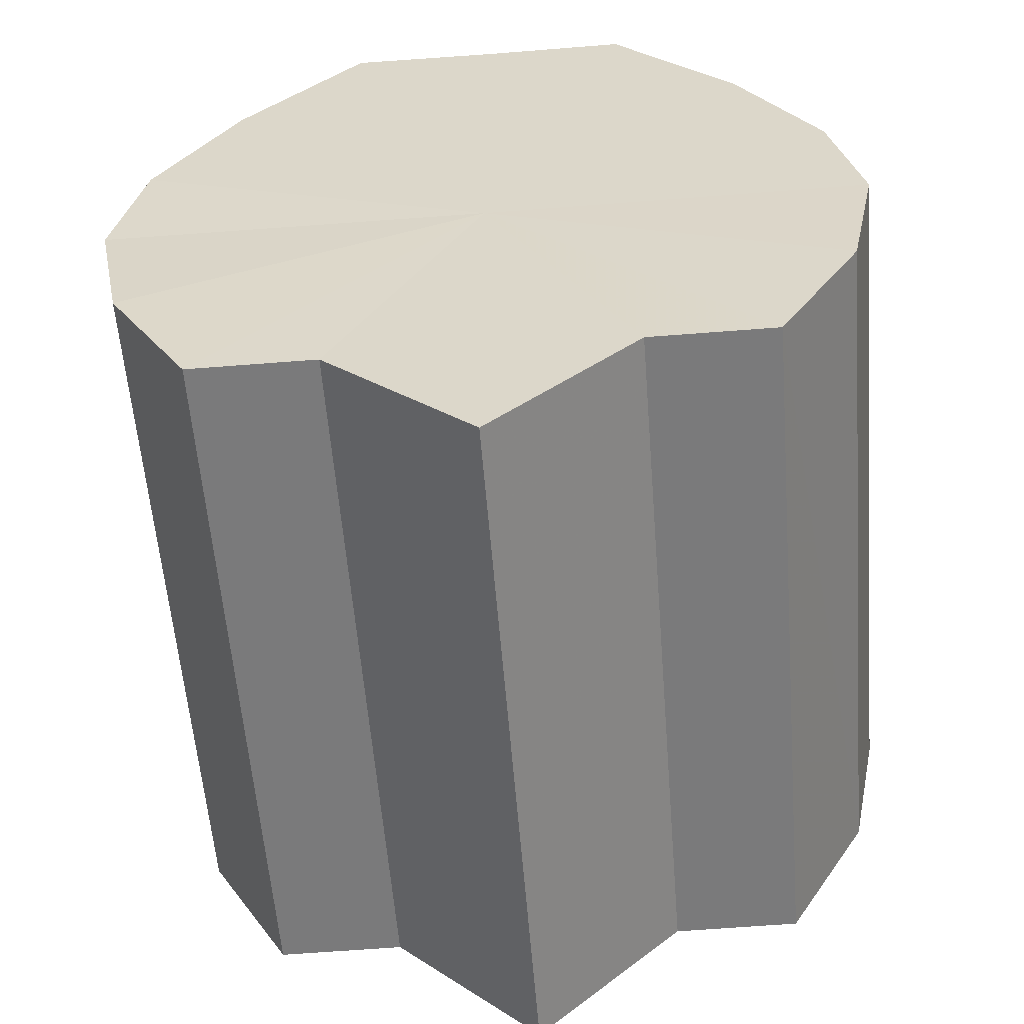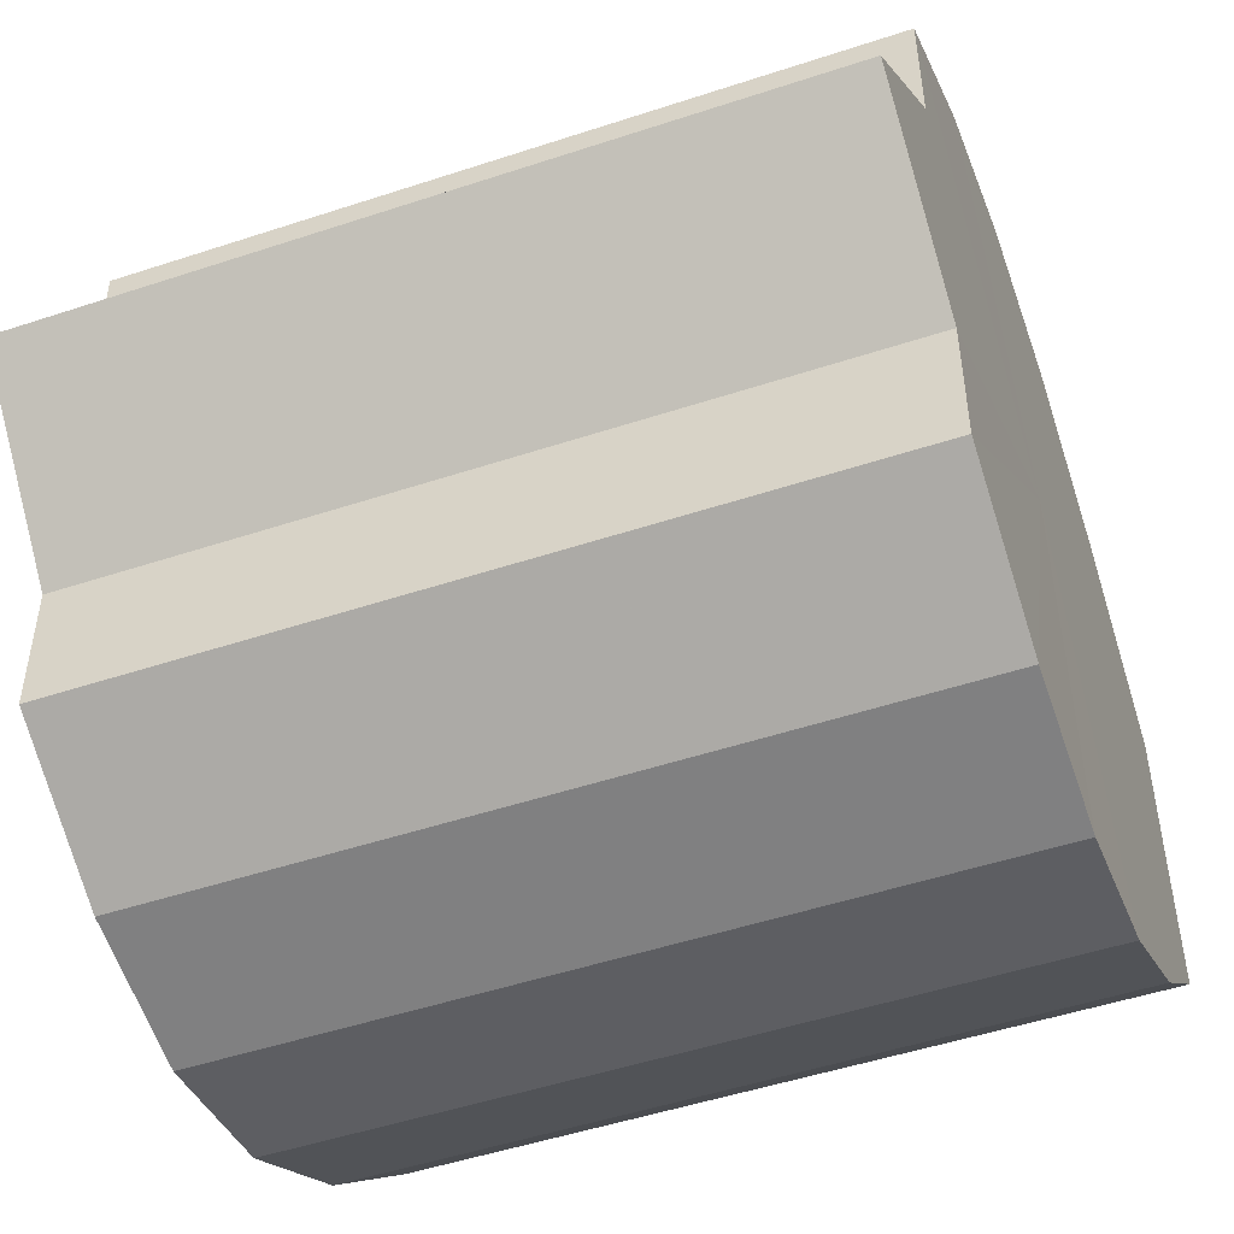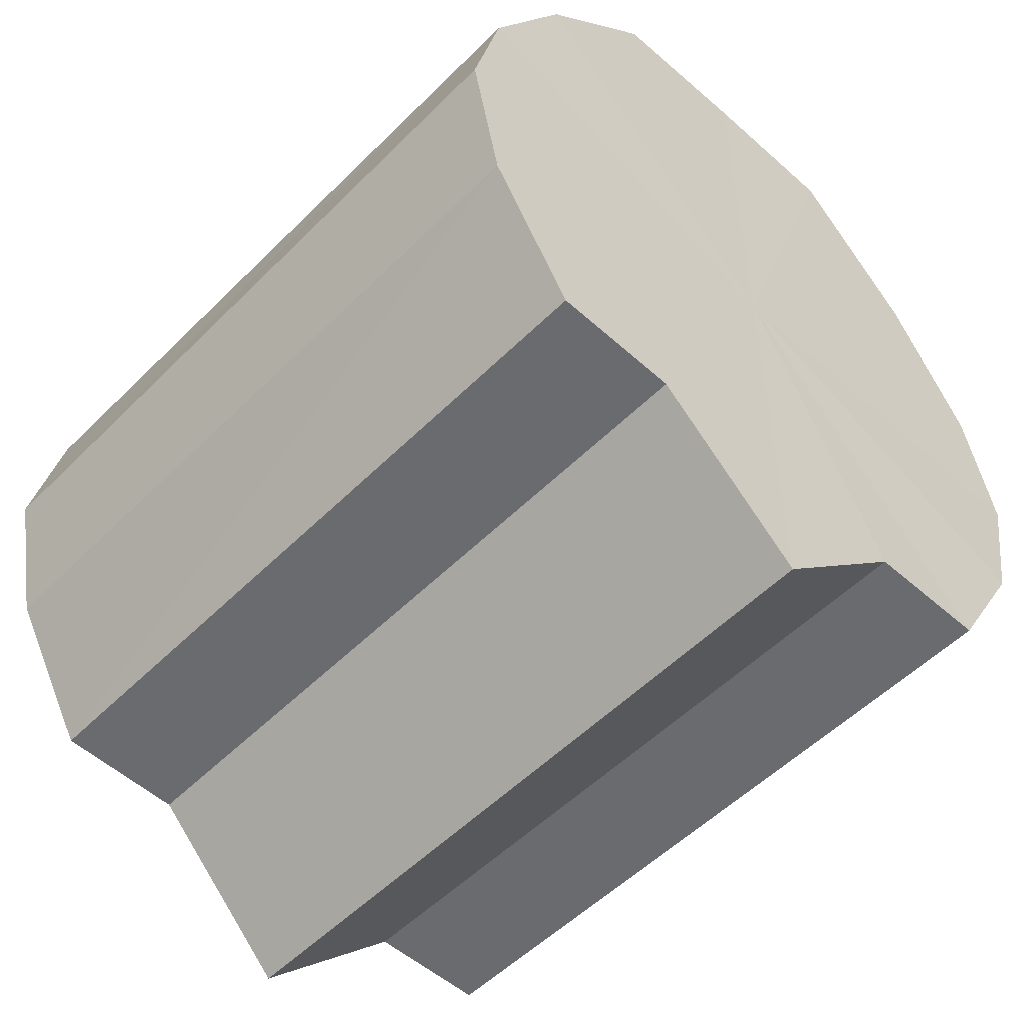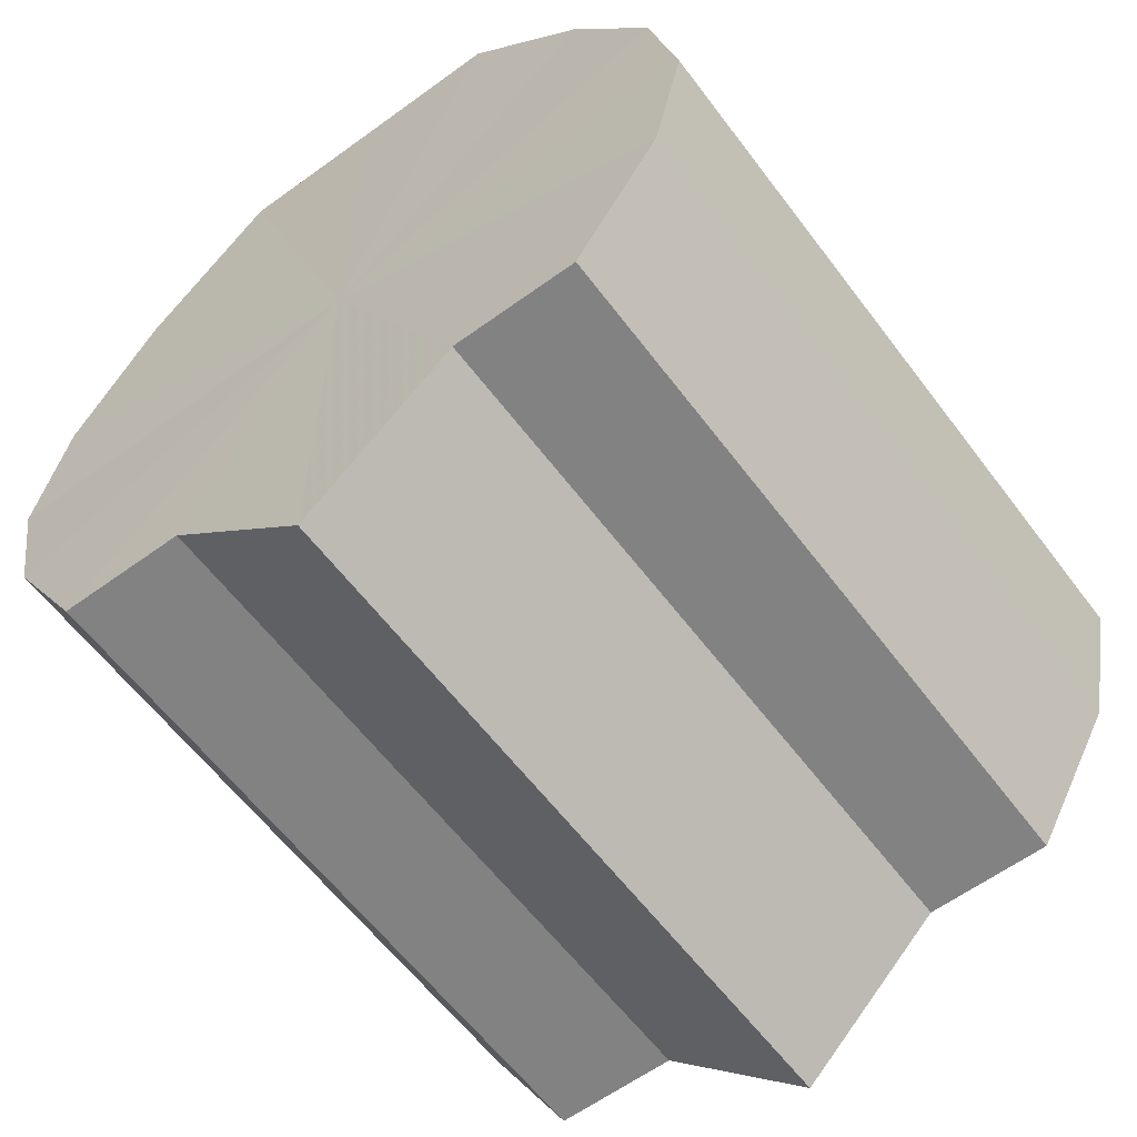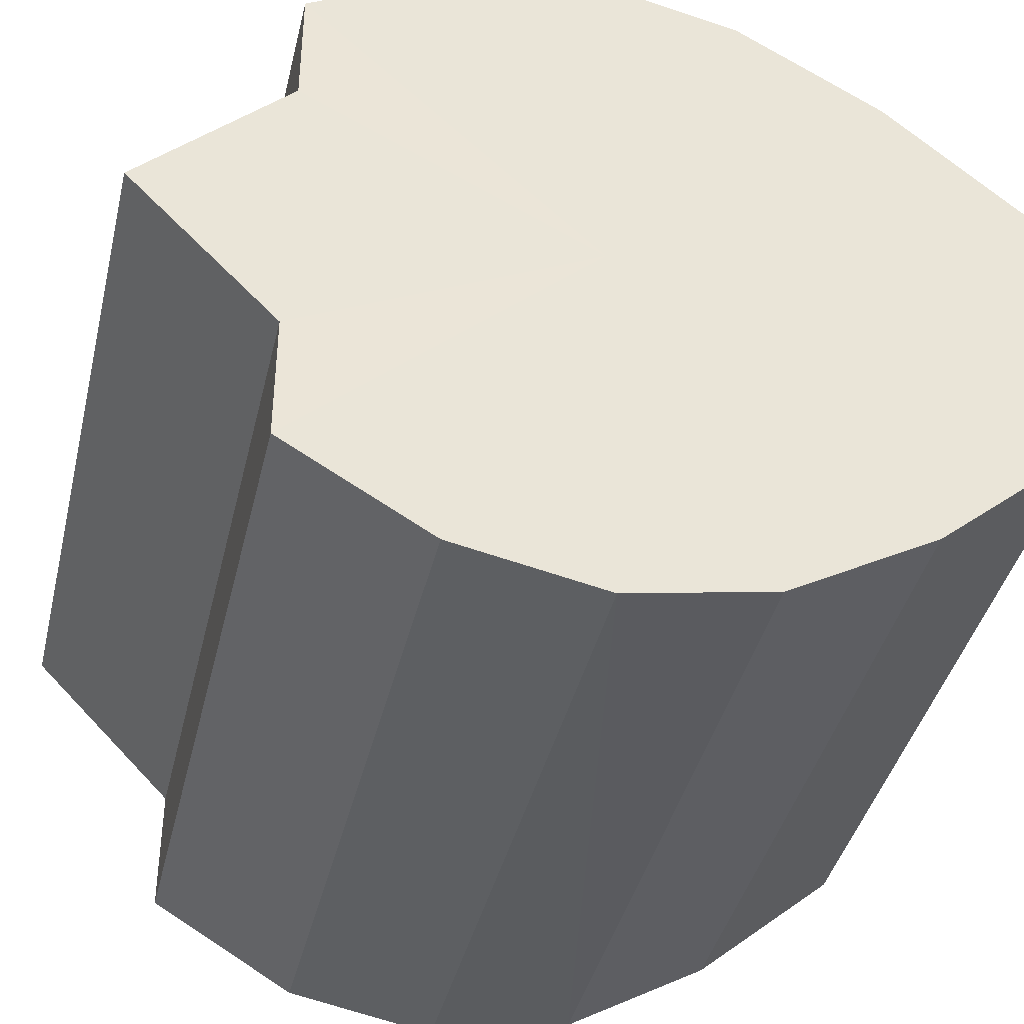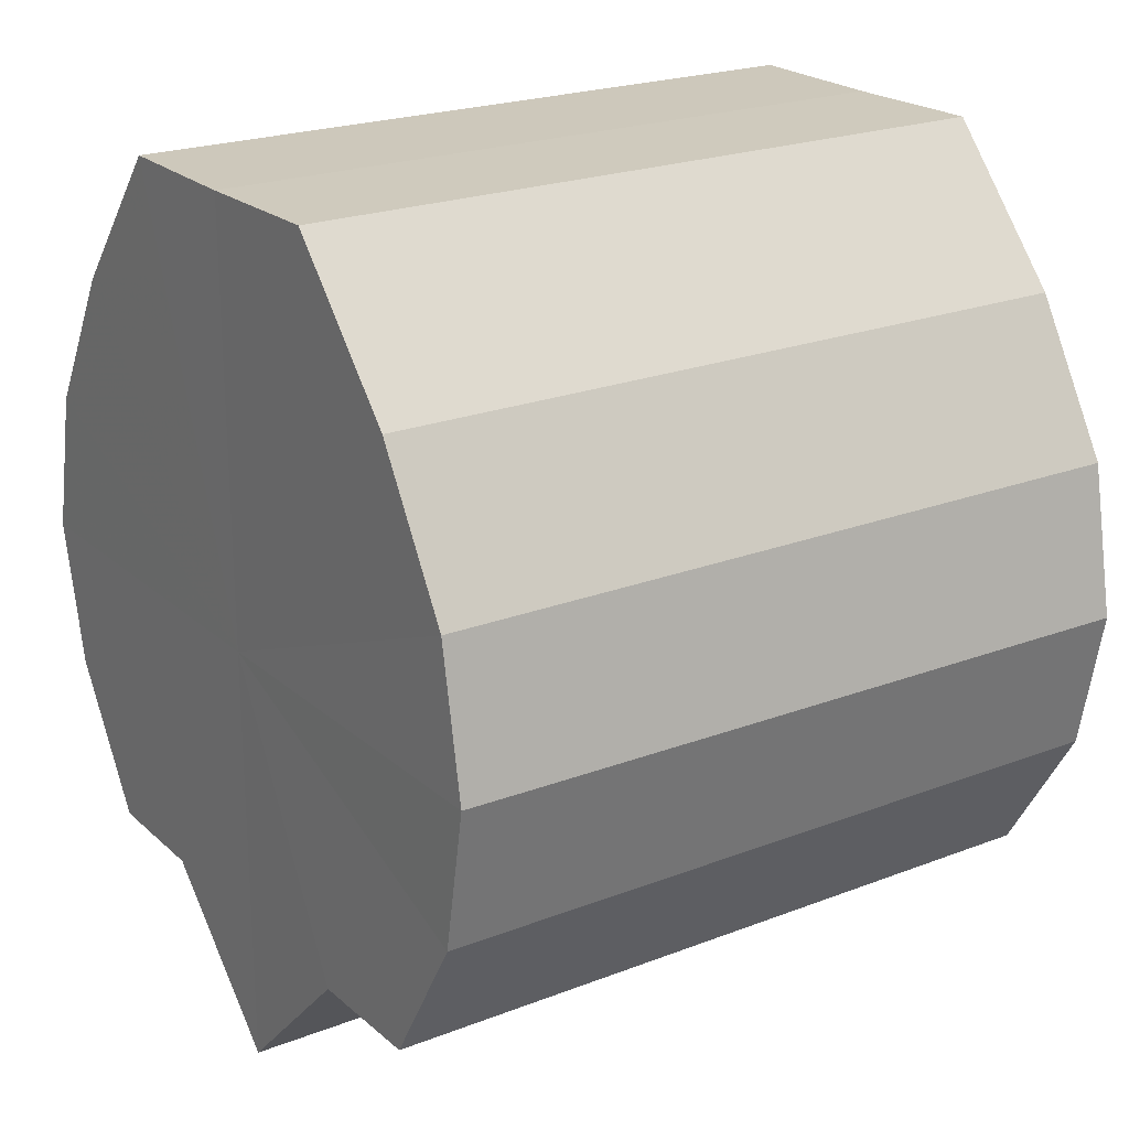
<metadata>
{"format":"obj","ext":"obj","renderer":"f3d","projection":"perspective","resolution":1024,"background":"white","views":[{"elev":-57.8,"azim":-85.5,"up":"+Y"},{"elev":-49.9,"azim":20.0,"up":"+Z"},{"elev":-53.2,"azim":46.7,"up":"+Y"},{"elev":-60.1,"azim":-53.3,"up":"+Y"},{"elev":-40.7,"azim":76.7,"up":"+Z"},{"elev":22.2,"azim":-34.0,"up":"+Y"}]}
</metadata>
<code>
o 10020
v 2244 1914 7.578
v 2244 1914 7.576
v 2244 1914 7.578
v 2244 1914 7.57
v 2244 1914 7.576
v 2244 1914 7.576
v 2244 1914 7.576
v 2244 1914 7.561
v 2244 1914 7.57
v 2244 1914 7.57
v 2244 1914 7.57
v 2244 1914 7.551
v 2244 1914 7.561
v 2244 1914 7.561
v 2244 1914 7.561
v 2244 1914 7.541
v 2244 1914 7.551
v 2244 1914 7.551
v 2244 1914 7.551
v 2244 1914 7.532
v 2244 1914 7.541
v 2244 1914 7.526
v 2244 1914 7.532
v 2244 1914 7.561
v 2244 1914 7.561
v 2244 1914 7.524
v 2244 1914 7.526
v 2244 1914 7.526
v 2244 1914 7.524
v 2244 1914 7.57
v 2244 1914 7.57
v 2244 1914 7.532
v 2244 1914 7.526
v 2244 1914 7.541
v 2244 1914 7.532
v 2244 1914 7.551
v 2244 1914 7.541
v 2244 1914 7.576
v 2244 1914 7.576
v 2244 1914 7.578
v 2244 1914 7.578
v 2244 1914 7.576
v 2244 1914 7.576
v 2244 1914 7.57
v 2244 1914 7.57
v 2244 1914 7.561
v 2244 1914 7.561
v 2244 1914 7.551
v 2244 1914 7.551
v 2244 1914 7.541
v 2244 1914 7.541
v 2244 1914 7.532
v 2244 1914 7.532
v 2244 1914 7.526
v 2244 1914 7.526
v 2244 1914 7.524
v 2244 1914 7.524
v 2244 1914 7.526
v 2244 1914 7.526
v 2244 1914 7.532
v 2244 1914 7.532
v 2244 1914 7.541
v 2244 1914 7.541
v 2244 1914 7.551
v 2244 1914 7.551
v 2244 1914 7.551
v 2244 1914 7.541
v 2244 1914 7.561
v 2244 1914 7.532
v 2244 1914 7.57
v 2244 1914 7.526
v 2244 1914 7.576
v 2244 1914 7.524
v 2244 1914 7.578
v 2244 1914 7.526
v 2244 1914 7.576
v 2244 1914 7.532
v 2244 1914 7.57
v 2244 1914 7.541
v 2244 1914 7.561
v 2244 1914 7.551
v 2244 1914 7.551
v 2244 1914 7.578
v 2244 1914 7.576
v 2244 1914 7.576
v 2244 1914 7.57
v 2244 1914 7.57
v 2244 1914 7.561
v 2244 1914 7.561
v 2244 1914 7.551
v 2244 1914 7.551
v 2244 1914 7.541
v 2244 1914 7.541
v 2244 1914 7.532
v 2244 1914 7.532
v 2244 1914 7.526
v 2244 1914 7.526
v 2244 1914 7.524
f 1 2 3
f 2 4 5
f 6 1 7
f 4 8 9
f 10 6 11
f 8 12 13
f 14 10 15
f 12 16 17
f 18 14 19
f 16 20 21
f 20 22 23
f 19 24 25
f 22 26 27
f 26 28 29
f 25 30 31
f 28 32 33
f 32 34 35
f 34 36 37
f 31 38 39
f 39 40 41
f 41 42 43
f 43 44 45
f 45 46 47
f 47 48 49
f 49 50 51
f 51 52 53
f 53 54 55
f 55 56 57
f 57 58 59
f 59 60 61
f 61 62 63
f 63 64 65
f 66 64 67
f 66 68 64
f 66 67 69
f 66 70 68
f 66 69 71
f 66 72 70
f 66 71 73
f 66 74 72
f 66 73 75
f 66 76 74
f 66 75 77
f 66 78 76
f 66 77 79
f 66 80 78
f 66 79 81
f 66 81 80
f 82 83 84
f 82 85 83
f 82 84 86
f 82 87 85
f 82 86 88
f 82 89 87
f 82 88 90
f 82 91 89
f 82 90 92
f 82 93 91
f 82 92 94
f 82 95 93
f 82 94 96
f 82 97 95
f 82 96 98
f 82 98 97

</code>
